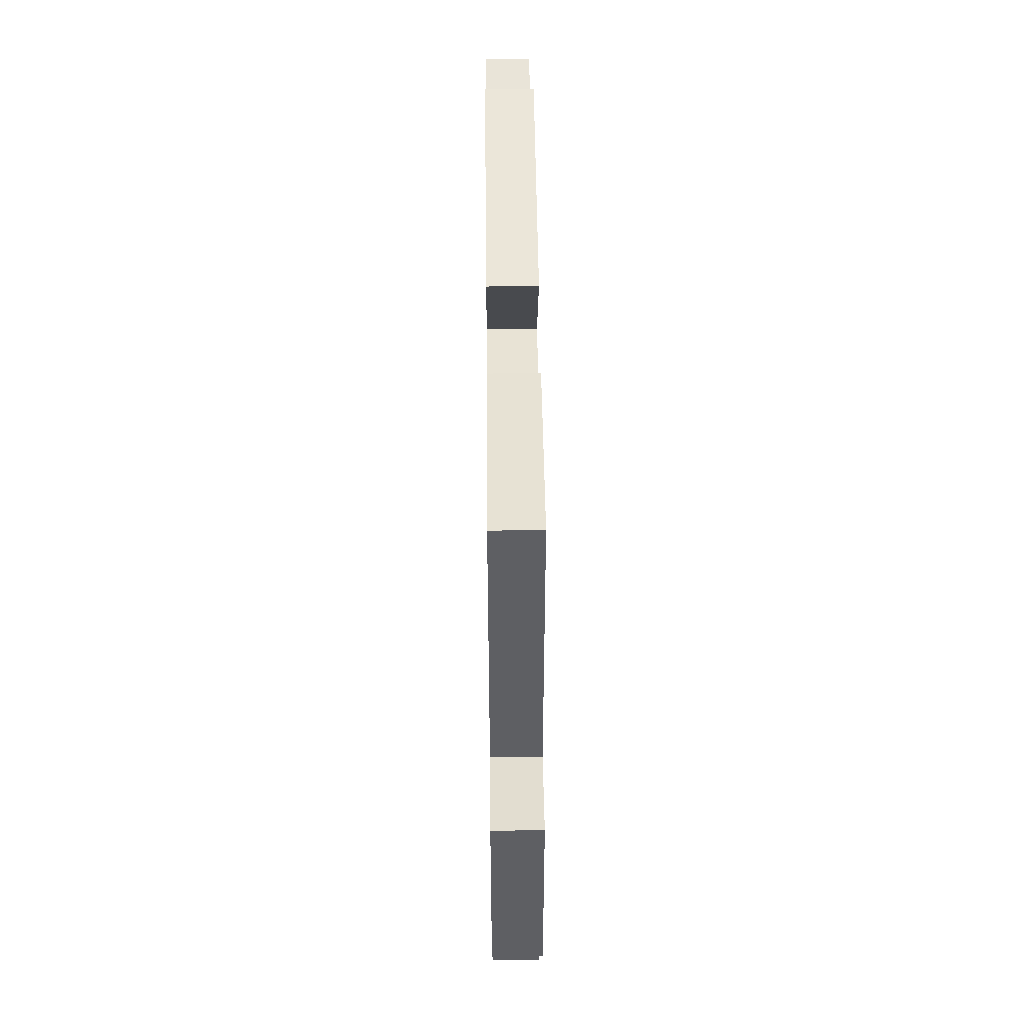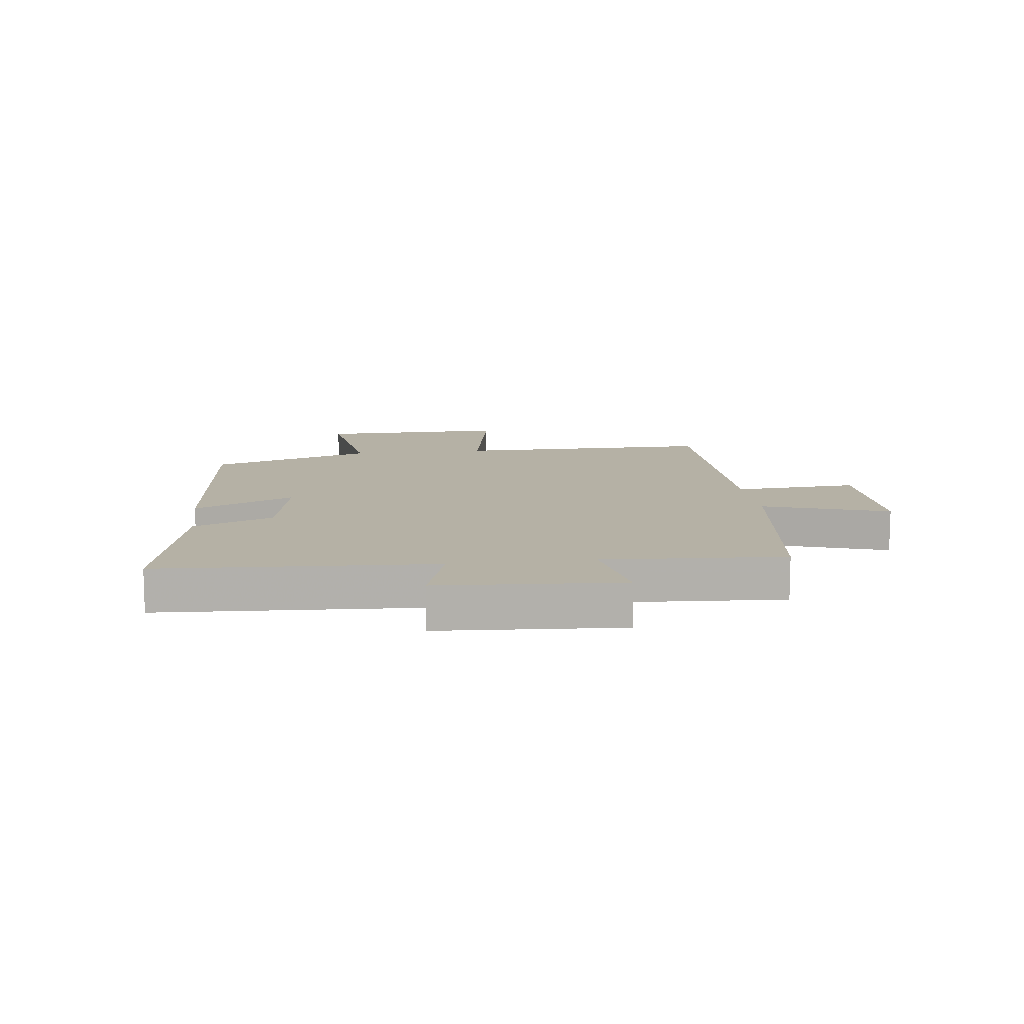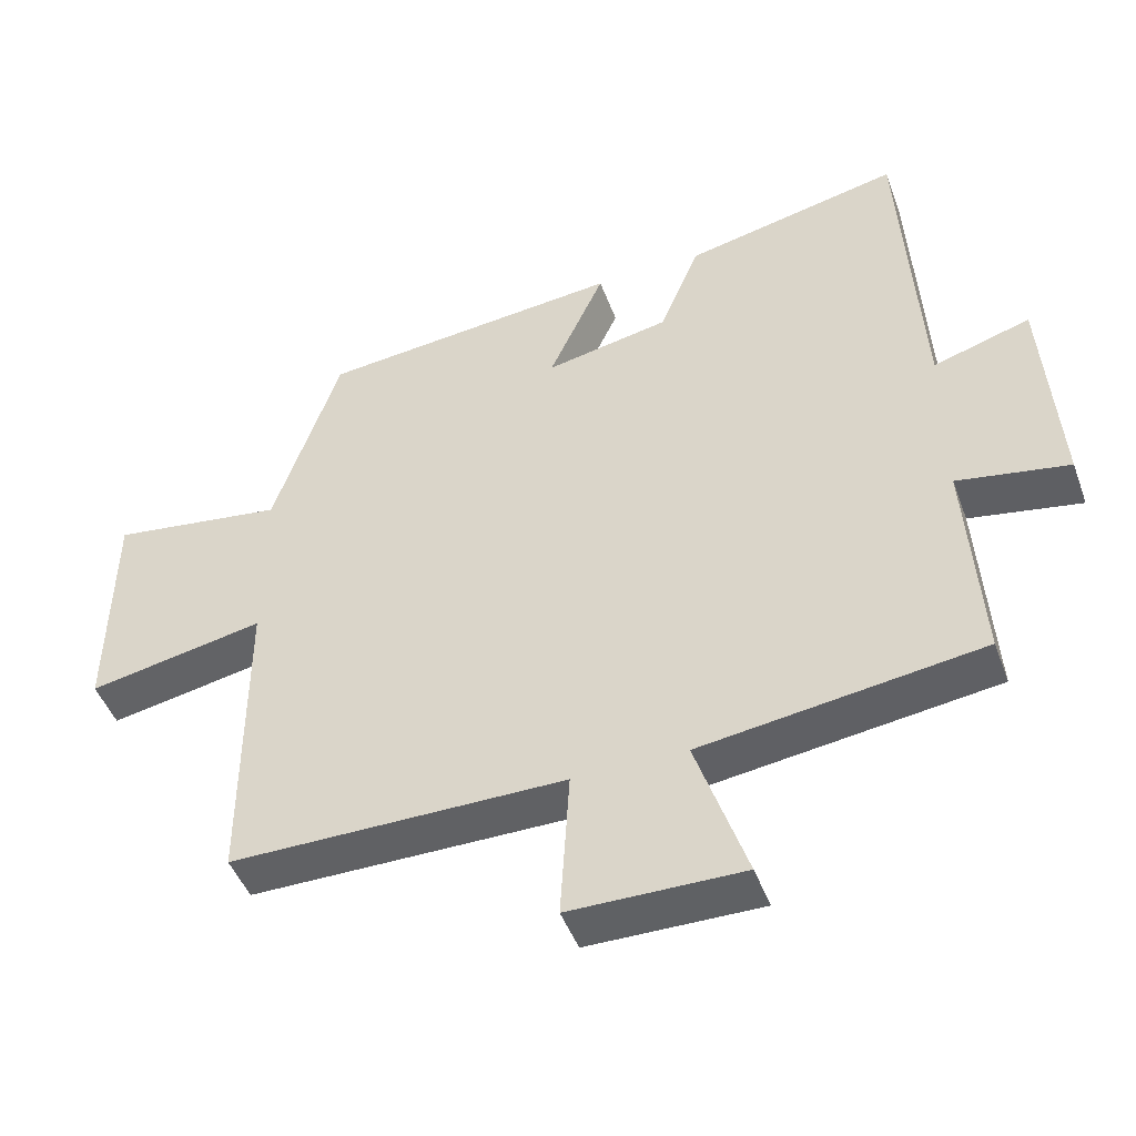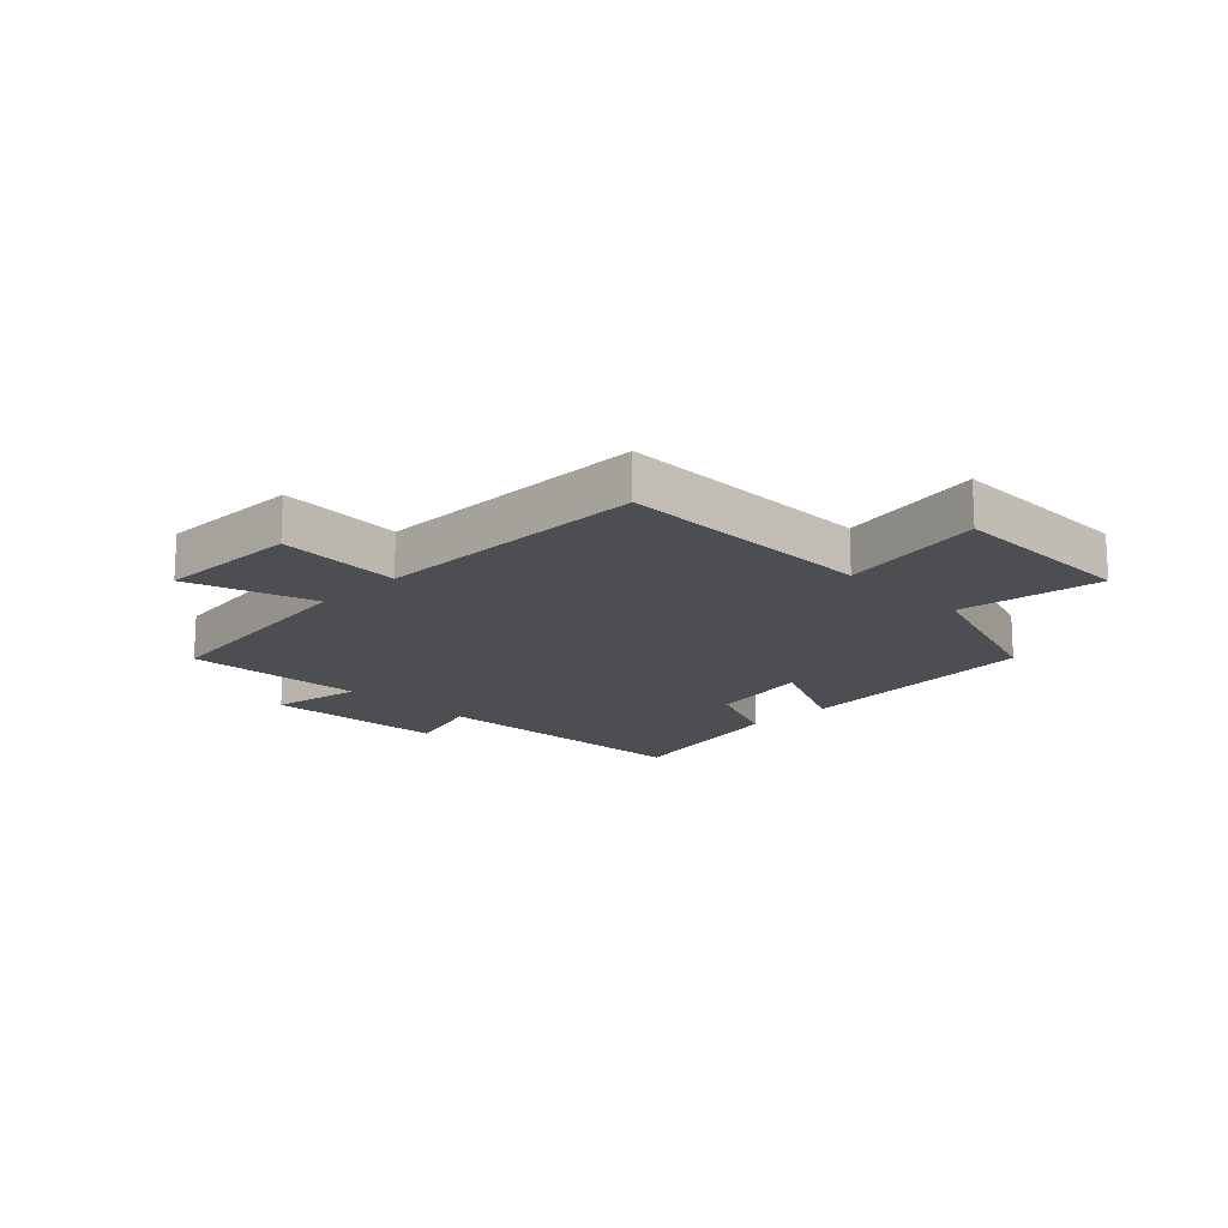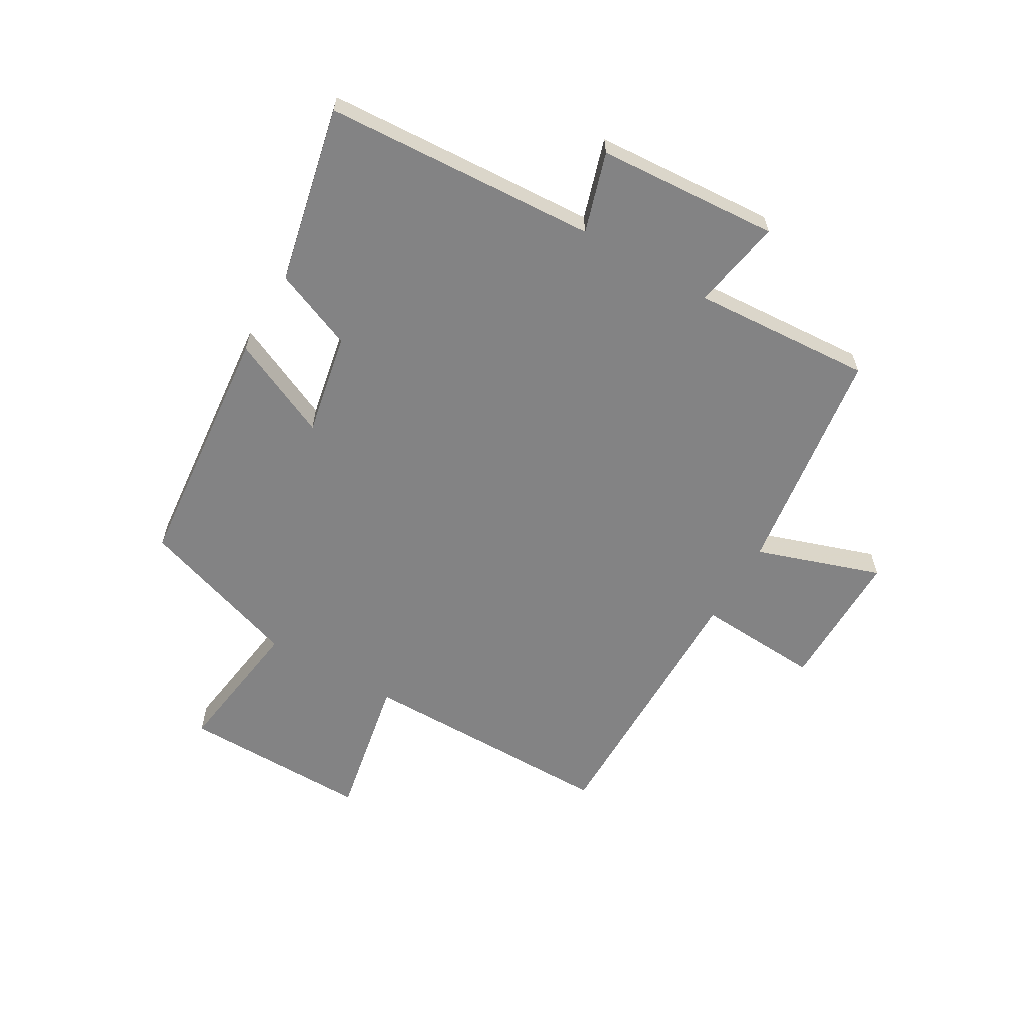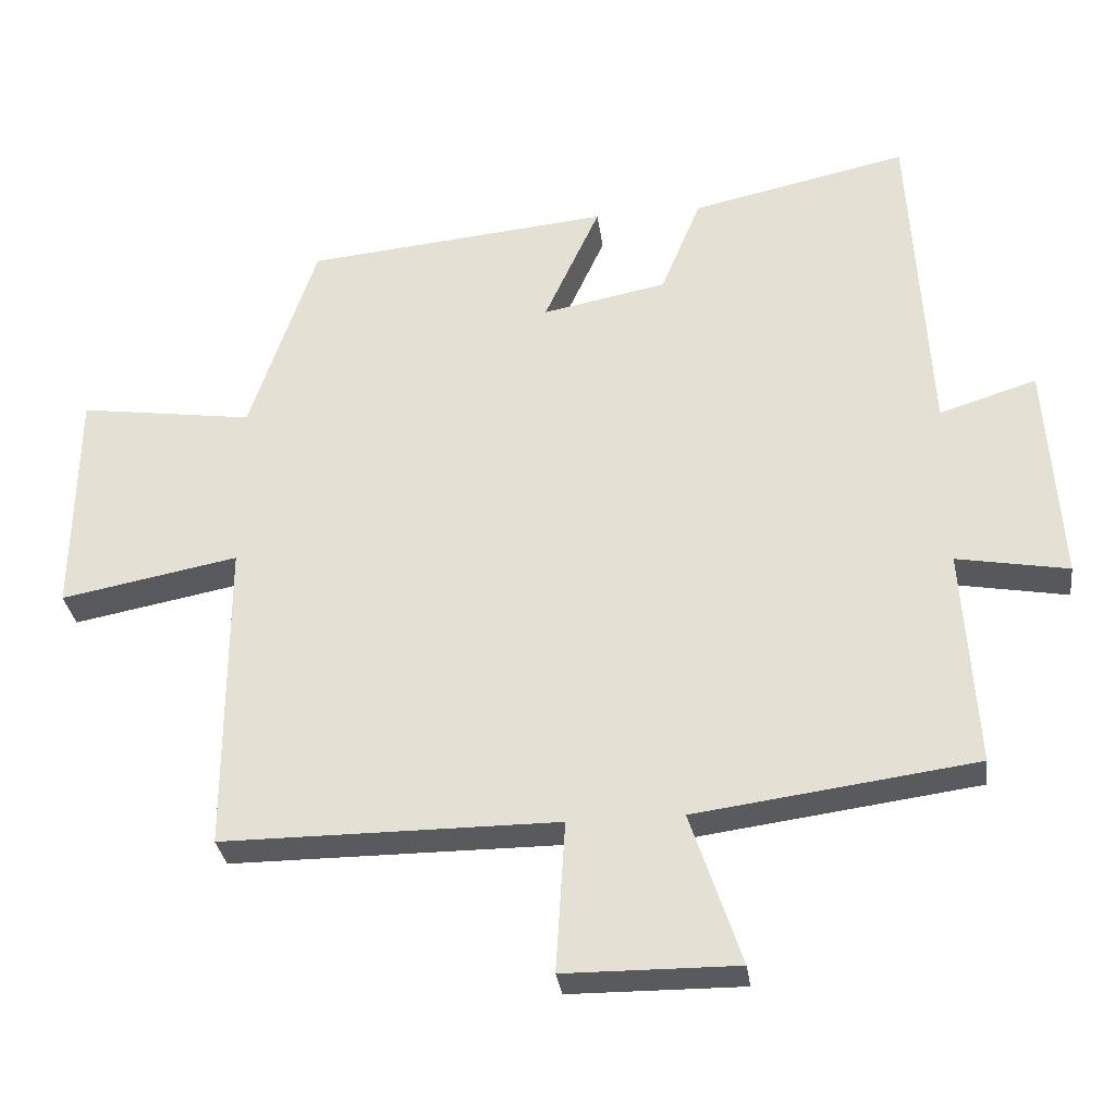
<metadata>
{"format":"obj","ext":"obj","renderer":"f3d","projection":"perspective","resolution":1024,"background":"white","views":[{"elev":52.4,"azim":89.4,"up":"+Z"},{"elev":11.8,"azim":82.8,"up":"+Y"},{"elev":-46.8,"azim":19.8,"up":"+Z"},{"elev":-16.5,"azim":-135.4,"up":"+Y"},{"elev":-61.2,"azim":59.9,"up":"+Y"},{"elev":-31.3,"azim":7.5,"up":"+Z"}]}
</metadata>
<code>
v -0.5 0.07 -0.5
v -0.5 0.07 -0.059
v -0.748 0.07 -0.106
v -0.744 0.07 0.216
v -0.5 0.07 0.181
v -0.407 0.07 0.459
v 0.019 0.07 0.5
v -0.059 0.07 0.329
v 0.115 0.07 0.363
v 0.171 0.07 0.5
v 0.474 0.07 0.566
v 0.5 0.07 0.1
v 0.636 0.07 0.142
v 0.656 0.07 -0.168
v 0.5 0.07 -0.14
v 0.519 0.07 -0.447
v 0.127 0.07 -0.5
v 0.198 0.07 -0.713
v -0.044 0.07 -0.711
v -0.031 0.07 -0.5
v -0.5 0 -0.5
v -0.5 0 -0.059
v -0.748 0 -0.106
v -0.744 0 0.216
v -0.5 0 0.181
v -0.407 0 0.459
v 0.019 0 0.5
v -0.059 0 0.329
v 0.115 0 0.363
v 0.171 0 0.5
v 0.474 0 0.566
v 0.5 0 0.1
v 0.636 0 0.142
v 0.656 0 -0.168
v 0.5 0 -0.14
v 0.519 0 -0.447
v 0.127 0 -0.5
v 0.198 0 -0.713
v -0.044 0 -0.711
v -0.031 0 -0.5
f 17 18 19 20
f 15 16 17 20
f 15 20 1 2
f 12 13 14 15
f 11 12 15
f 10 11 15
f 9 10 15
f 8 9 15 2
f 7 8 2
f 6 7 2
f 5 6 2
f 2 3 4 5
f 40 39 38 37
f 40 37 36 35
f 22 21 40 35
f 35 34 33 32
f 35 32 31
f 35 31 30
f 35 30 29
f 22 35 29 28
f 22 28 27
f 22 27 26
f 22 26 25
f 25 24 23 22
f 1 21 22 2
f 2 22 23 3
f 3 23 24 4
f 4 24 25 5
f 5 25 26 6
f 6 26 27 7
f 7 27 28 8
f 8 28 29 9
f 9 29 30 10
f 10 30 31 11
f 11 31 32 12
f 12 32 33 13
f 13 33 34 14
f 14 34 35 15
f 15 35 36 16
f 16 36 37 17
f 17 37 38 18
f 18 38 39 19
f 19 39 40 20
f 20 40 21 1

</code>
